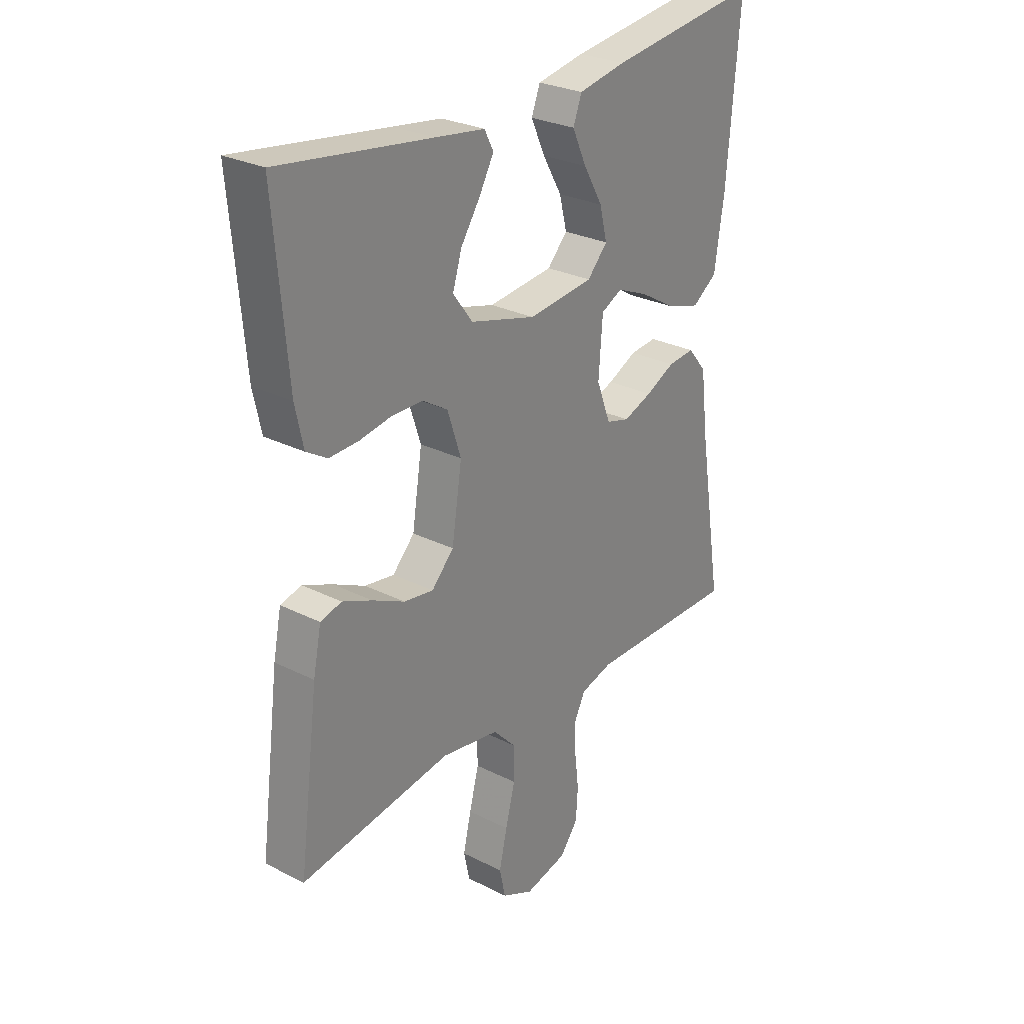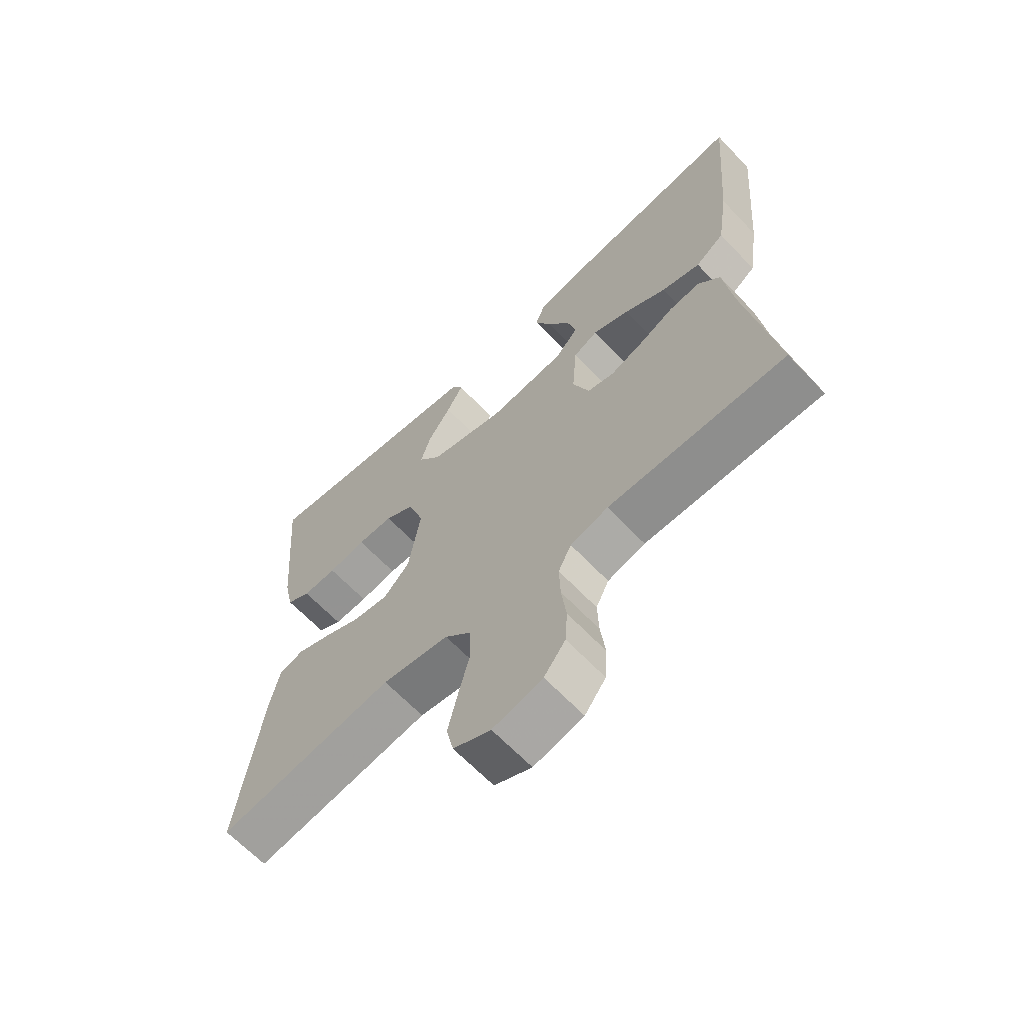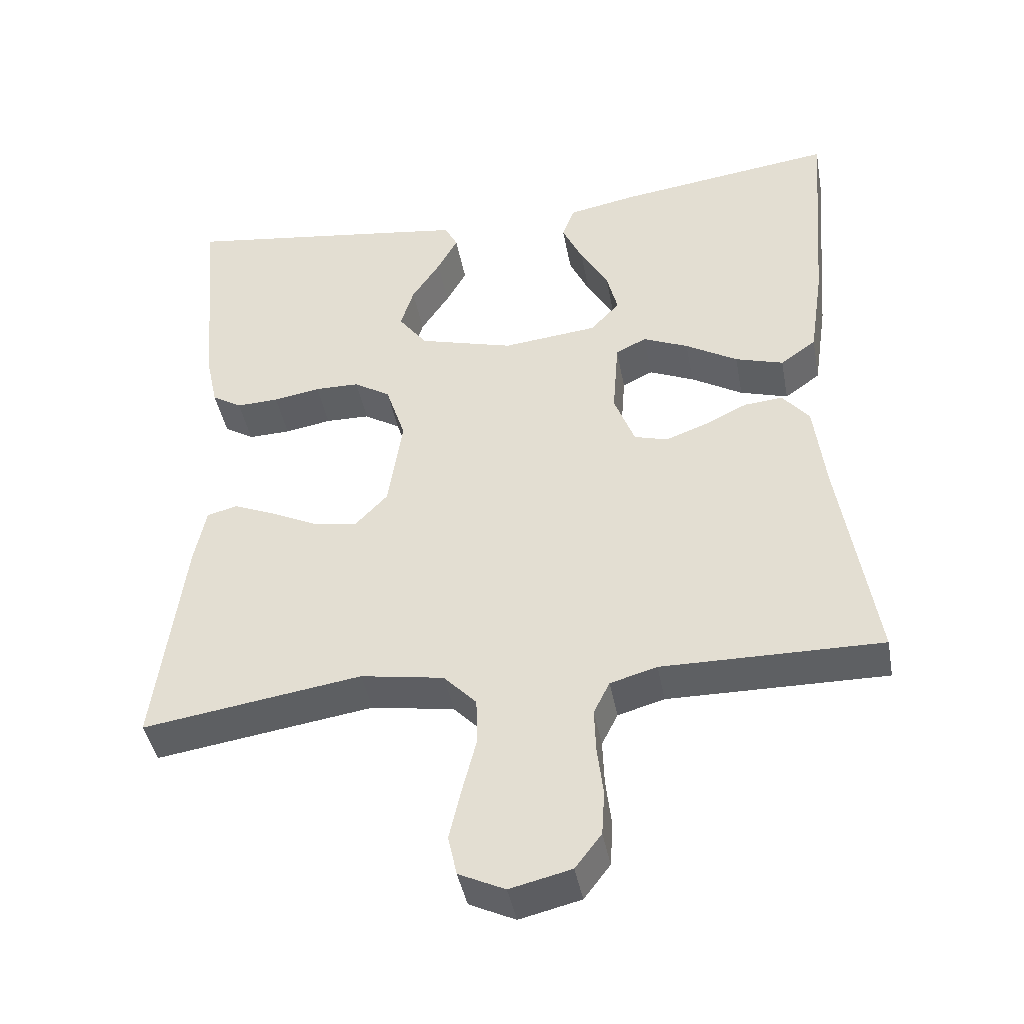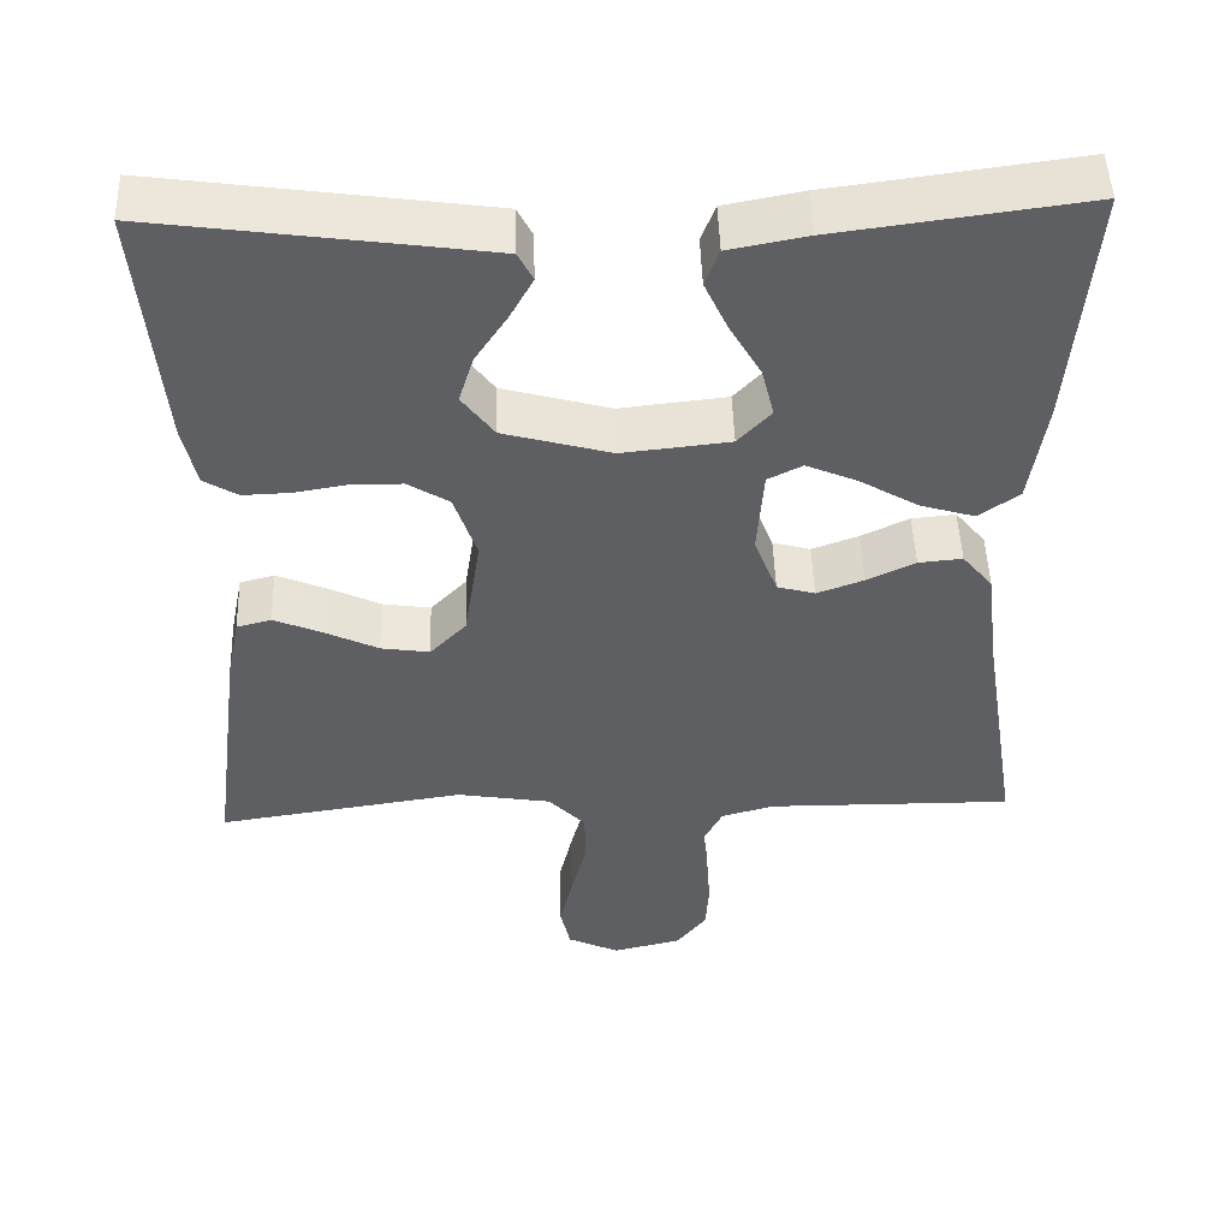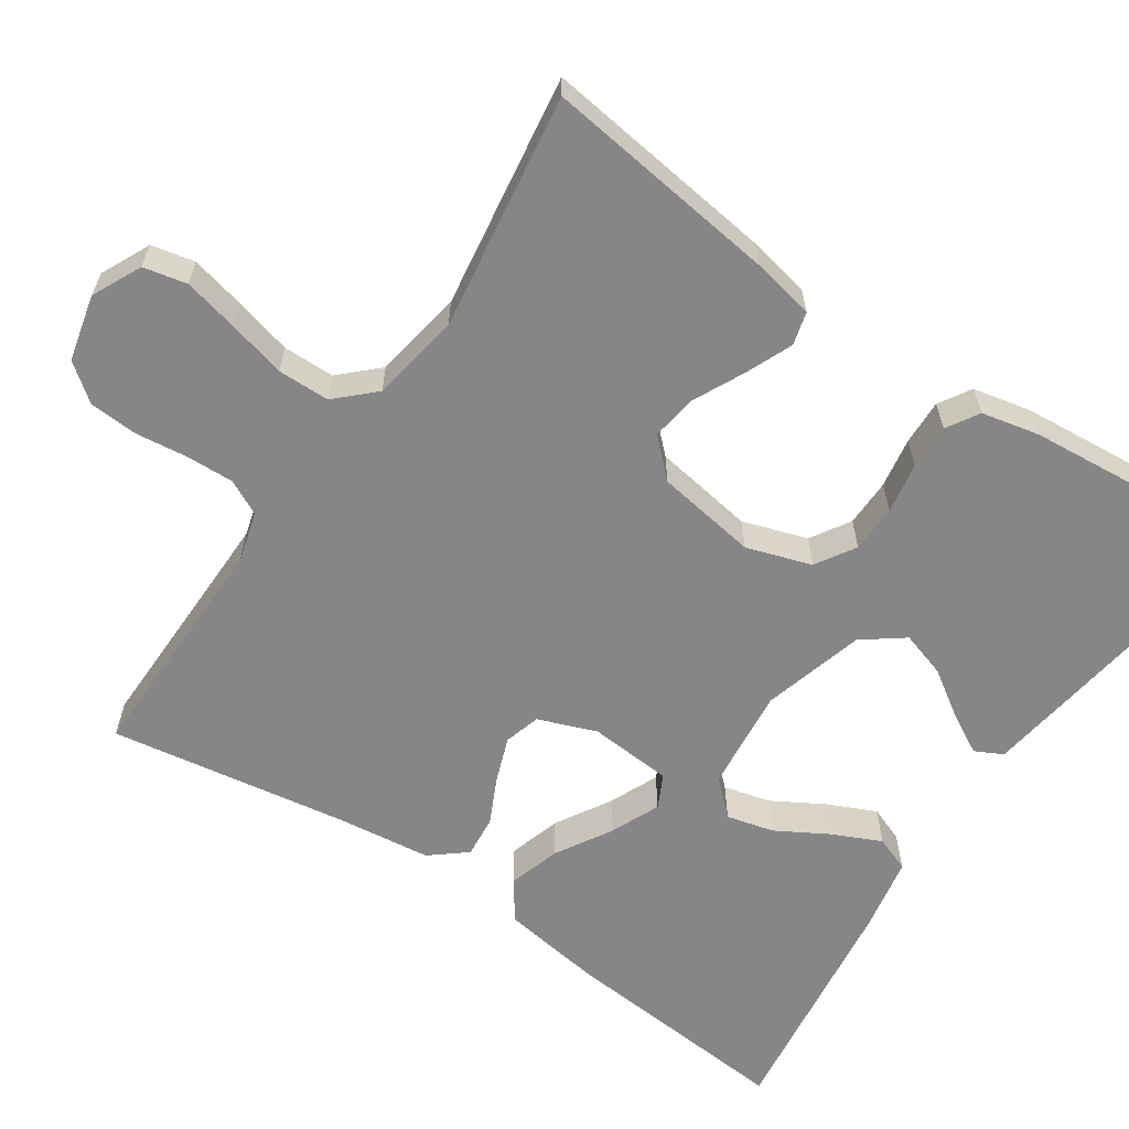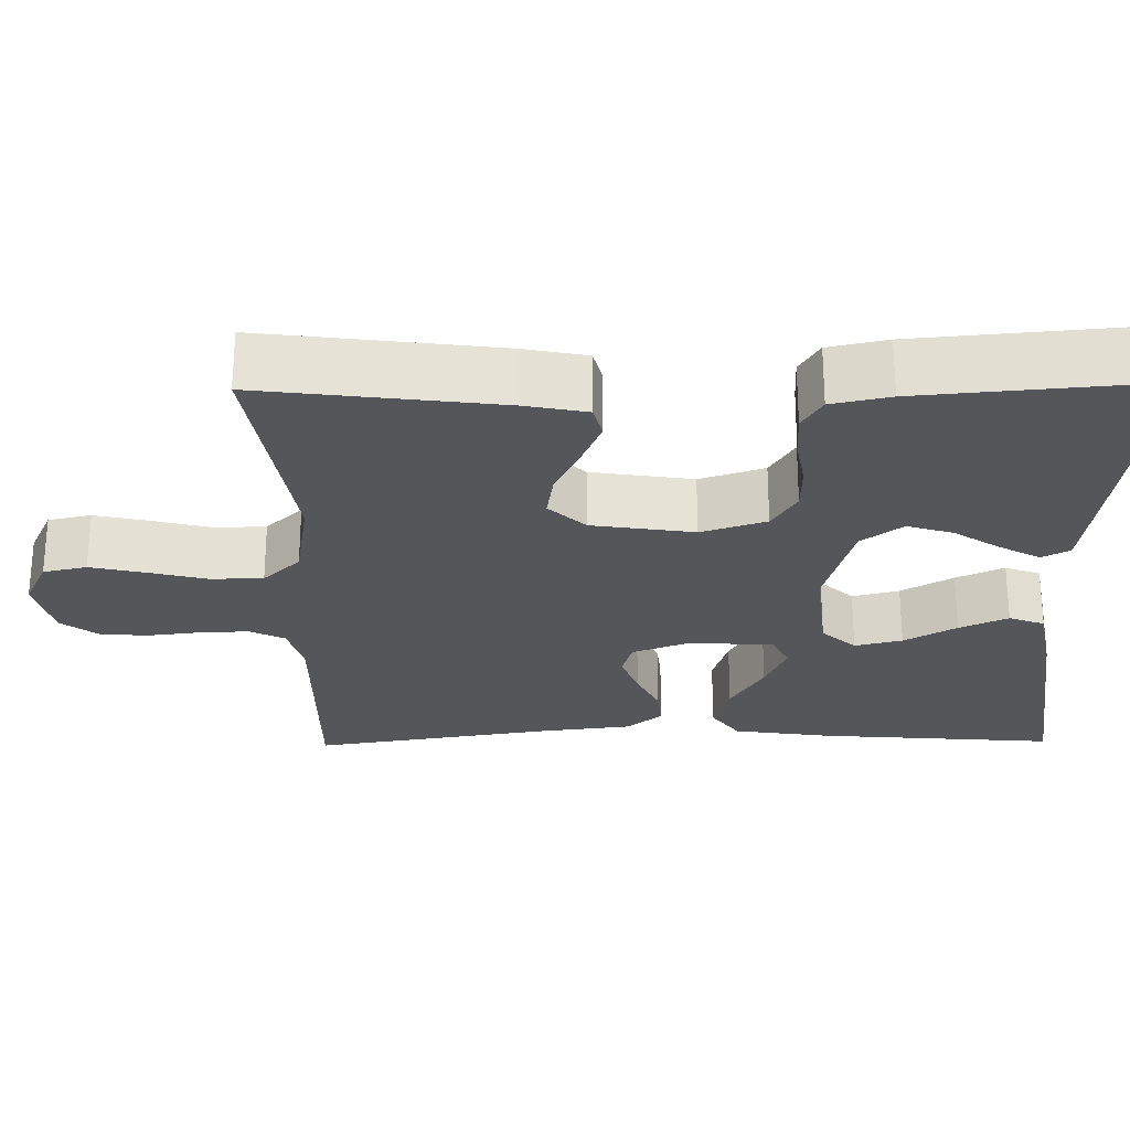
<metadata>
{"format":"obj","ext":"obj","renderer":"f3d","projection":"perspective","resolution":1024,"background":"white","views":[{"elev":27.6,"azim":-52.2,"up":"+Z"},{"elev":-65.2,"azim":43.6,"up":"+Z"},{"elev":-42.5,"azim":10.5,"up":"+Z"},{"elev":48.9,"azim":-1.9,"up":"+Z"},{"elev":-62.1,"azim":-124.1,"up":"+Y"},{"elev":-25.9,"azim":-89.1,"up":"+Y"}]}
</metadata>
<code>
v -0.5 0.07 -0.5
v -0.461 0.07 -0.2
v -0.445 0.07 -0.121
v -0.403 0.07 -0.11
v -0.344 0.07 -0.135
v -0.28 0.07 -0.166
v -0.221 0.07 -0.175
v -0.177 0.07 -0.129
v -0.157 0.07 0
v -0.184 0.07 0.082
v -0.234 0.07 0.113
v -0.295 0.07 0.114
v -0.359 0.07 0.103
v -0.417 0.07 0.101
v -0.458 0.07 0.126
v -0.474 0.07 0.2
v -0.5 0.07 0.5
v -0.2 0.07 0.458
v -0.102 0.07 0.444
v -0.084 0.07 0.409
v -0.112 0.07 0.358
v -0.151 0.07 0.299
v -0.169 0.07 0.241
v -0.13 0.07 0.189
v 0 0.07 0.153
v 0.13 0.07 0.167
v 0.17 0.07 0.21
v 0.155 0.07 0.27
v 0.117 0.07 0.336
v 0.089 0.07 0.397
v 0.106 0.07 0.442
v 0.2 0.07 0.46
v 0.5 0.07 0.5
v 0.475 0.07 0.2
v 0.456 0.07 0.073
v 0.407 0.07 0.038
v 0.341 0.07 0.058
v 0.27 0.07 0.1
v 0.208 0.07 0.127
v 0.166 0.07 0.106
v 0.158 0.07 0
v 0.186 0.07 -0.074
v 0.232 0.07 -0.087
v 0.289 0.07 -0.066
v 0.347 0.07 -0.038
v 0.4 0.07 -0.033
v 0.437 0.07 -0.078
v 0.452 0.07 -0.2
v 0.5 0.07 -0.5
v 0.2 0.07 -0.497
v 0.136 0.07 -0.515
v 0.114 0.07 -0.559
v 0.116 0.07 -0.62
v 0.124 0.07 -0.687
v 0.12 0.07 -0.748
v 0.084 0.07 -0.795
v 0 0.07 -0.815
v -0.063 0.07 -0.785
v -0.075 0.07 -0.73
v -0.059 0.07 -0.661
v -0.04 0.07 -0.587
v -0.041 0.07 -0.521
v -0.086 0.07 -0.474
v -0.2 0.07 -0.455
v -0.5 0 -0.5
v -0.461 0 -0.2
v -0.445 0 -0.121
v -0.403 0 -0.11
v -0.344 0 -0.135
v -0.28 0 -0.166
v -0.221 0 -0.175
v -0.177 0 -0.129
v -0.157 0 0
v -0.184 0 0.082
v -0.234 0 0.113
v -0.295 0 0.114
v -0.359 0 0.103
v -0.417 0 0.101
v -0.458 0 0.126
v -0.474 0 0.2
v -0.5 0 0.5
v -0.2 0 0.458
v -0.102 0 0.444
v -0.084 0 0.409
v -0.112 0 0.358
v -0.151 0 0.299
v -0.169 0 0.241
v -0.13 0 0.189
v 0 0 0.153
v 0.13 0 0.167
v 0.17 0 0.21
v 0.155 0 0.27
v 0.117 0 0.336
v 0.089 0 0.397
v 0.106 0 0.442
v 0.2 0 0.46
v 0.5 0 0.5
v 0.475 0 0.2
v 0.456 0 0.073
v 0.407 0 0.038
v 0.341 0 0.058
v 0.27 0 0.1
v 0.208 0 0.127
v 0.166 0 0.106
v 0.158 0 0
v 0.186 0 -0.074
v 0.232 0 -0.087
v 0.289 0 -0.066
v 0.347 0 -0.038
v 0.4 0 -0.033
v 0.437 0 -0.078
v 0.452 0 -0.2
v 0.5 0 -0.5
v 0.2 0 -0.497
v 0.136 0 -0.515
v 0.114 0 -0.559
v 0.116 0 -0.62
v 0.124 0 -0.687
v 0.12 0 -0.748
v 0.084 0 -0.795
v 0 0 -0.815
v -0.063 0 -0.785
v -0.075 0 -0.73
v -0.059 0 -0.661
v -0.04 0 -0.587
v -0.041 0 -0.521
v -0.086 0 -0.474
v -0.2 0 -0.455
f 58 59 60 61
f 56 57 58 61
f 56 61 62
f 53 54 55 56
f 52 53 56 62
f 51 52 62 63
f 48 49 50
f 48 50 51 63
f 44 45 46 47
f 43 44 47 48
f 42 43 48 63
f 35 36 37 38
f 35 38 39
f 34 35 39
f 33 34 39
f 32 33 39 40
f 28 29 30 31
f 28 31 32
f 27 28 32
f 19 20 21 22
f 17 18 19 22
f 17 22 23
f 16 17 23 24
f 12 13 14 15
f 11 12 15 16
f 3 4 5 6
f 1 2 3 6
f 64 1 6 7
f 41 42 63 64
f 40 41 64 7
f 27 32 40
f 26 27 40
f 25 26 40
f 11 16 24 25
f 10 11 25 40
f 9 10 40
f 8 9 40
f 7 8 40
f 125 124 123 122
f 125 122 121 120
f 126 125 120
f 120 119 118 117
f 126 120 117 116
f 127 126 116 115
f 114 113 112
f 127 115 114 112
f 111 110 109 108
f 112 111 108 107
f 127 112 107 106
f 102 101 100 99
f 103 102 99
f 103 99 98
f 103 98 97
f 104 103 97 96
f 95 94 93 92
f 96 95 92
f 96 92 91
f 86 85 84 83
f 86 83 82 81
f 87 86 81
f 88 87 81 80
f 79 78 77 76
f 80 79 76 75
f 70 69 68 67
f 70 67 66 65
f 71 70 65 128
f 128 127 106 105
f 71 128 105 104
f 104 96 91
f 104 91 90
f 104 90 89
f 89 88 80 75
f 104 89 75 74
f 104 74 73
f 104 73 72
f 104 72 71
f 1 65 66 2
f 2 66 67 3
f 3 67 68 4
f 4 68 69 5
f 5 69 70 6
f 6 70 71 7
f 7 71 72 8
f 8 72 73 9
f 9 73 74 10
f 10 74 75 11
f 11 75 76 12
f 12 76 77 13
f 13 77 78 14
f 14 78 79 15
f 15 79 80 16
f 16 80 81 17
f 17 81 82 18
f 18 82 83 19
f 19 83 84 20
f 20 84 85 21
f 21 85 86 22
f 22 86 87 23
f 23 87 88 24
f 24 88 89 25
f 25 89 90 26
f 26 90 91 27
f 27 91 92 28
f 28 92 93 29
f 29 93 94 30
f 30 94 95 31
f 31 95 96 32
f 32 96 97 33
f 33 97 98 34
f 34 98 99 35
f 35 99 100 36
f 36 100 101 37
f 37 101 102 38
f 38 102 103 39
f 39 103 104 40
f 40 104 105 41
f 41 105 106 42
f 42 106 107 43
f 43 107 108 44
f 44 108 109 45
f 45 109 110 46
f 46 110 111 47
f 47 111 112 48
f 48 112 113 49
f 49 113 114 50
f 50 114 115 51
f 51 115 116 52
f 52 116 117 53
f 53 117 118 54
f 54 118 119 55
f 55 119 120 56
f 56 120 121 57
f 57 121 122 58
f 58 122 123 59
f 59 123 124 60
f 60 124 125 61
f 61 125 126 62
f 62 126 127 63
f 63 127 128 64
f 64 128 65 1

</code>
